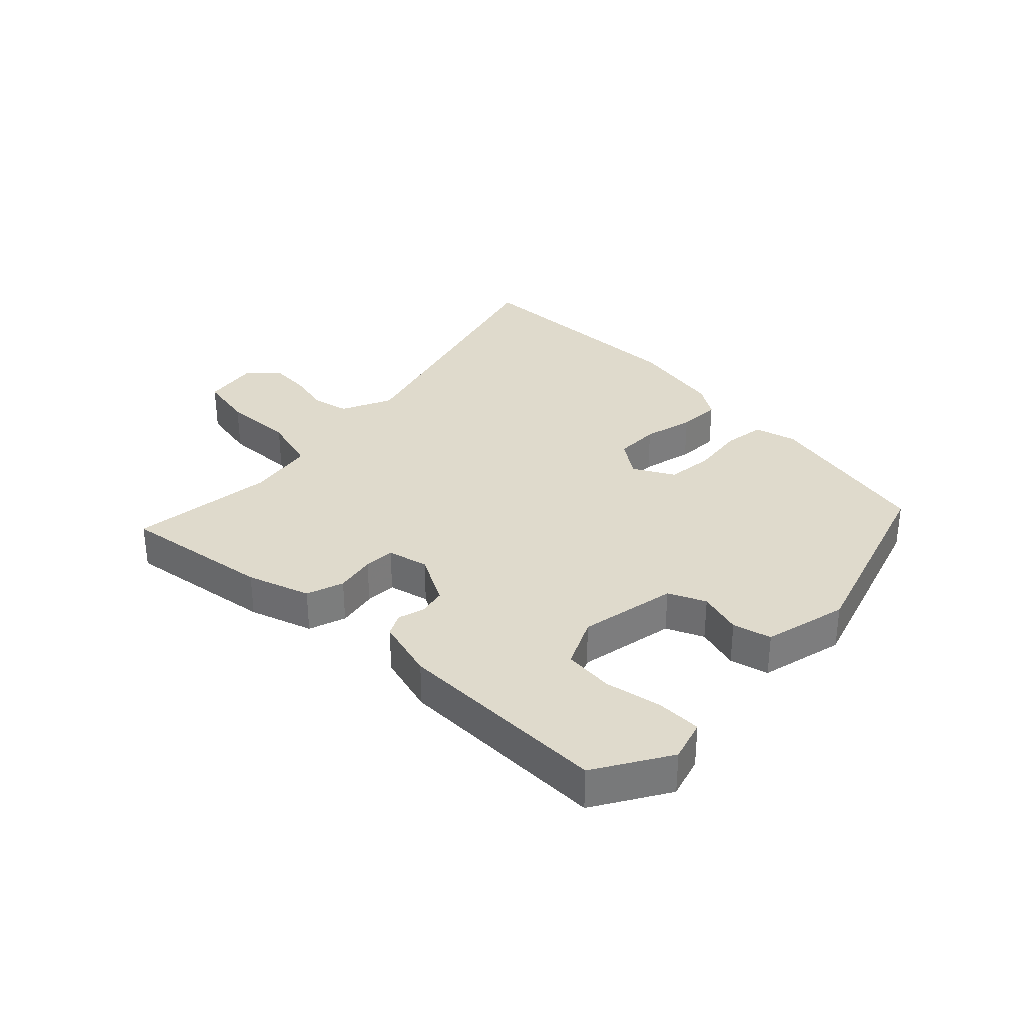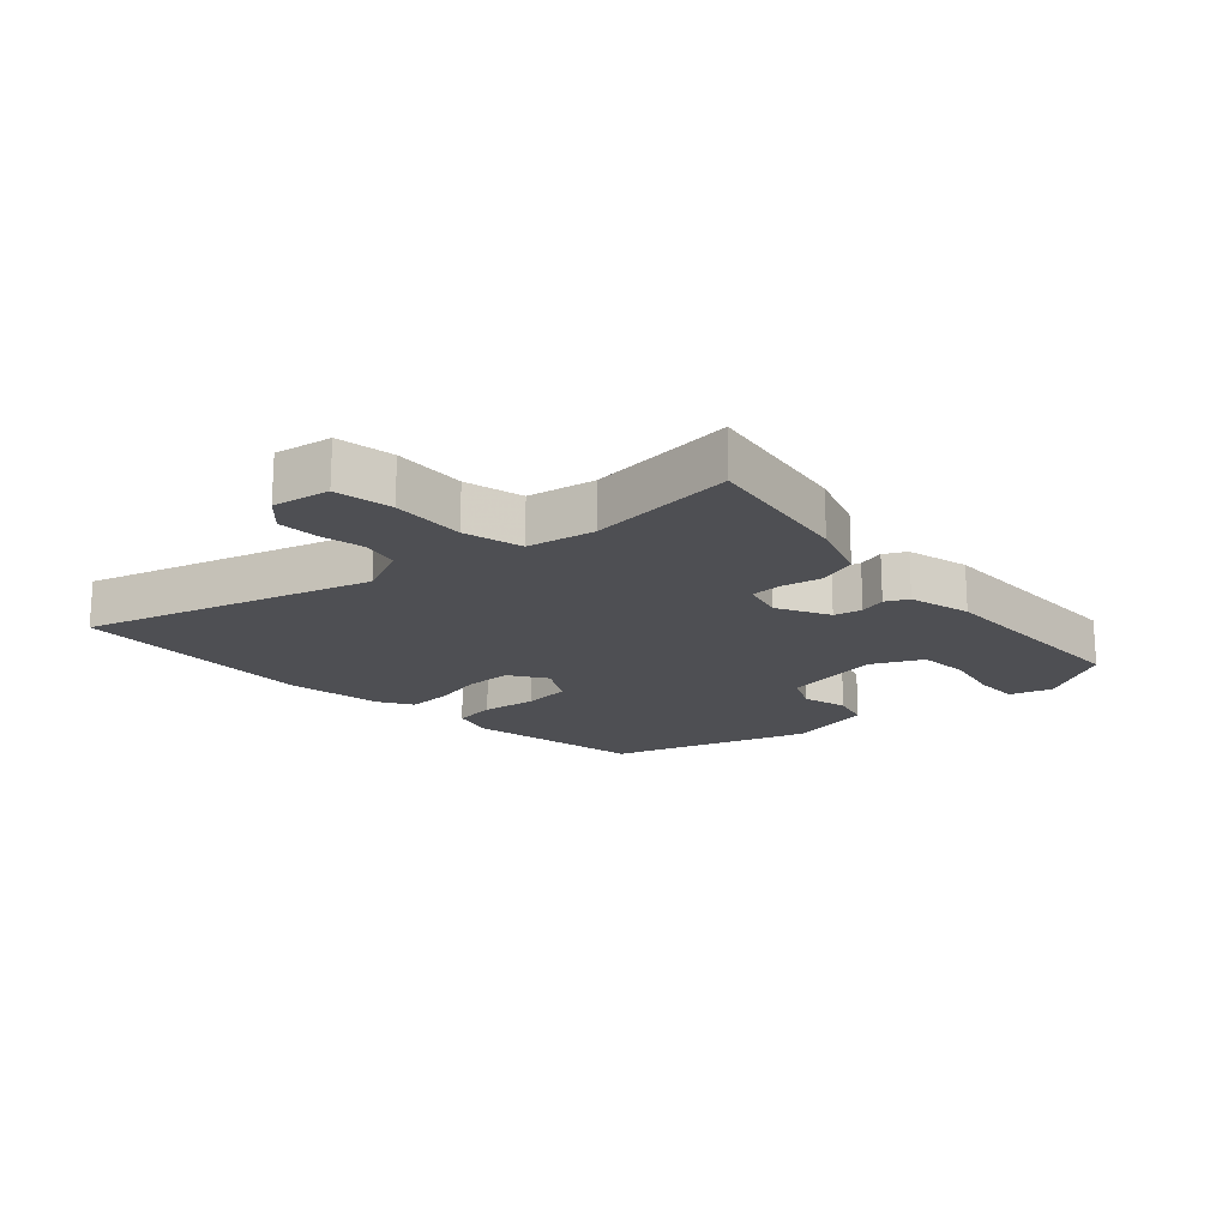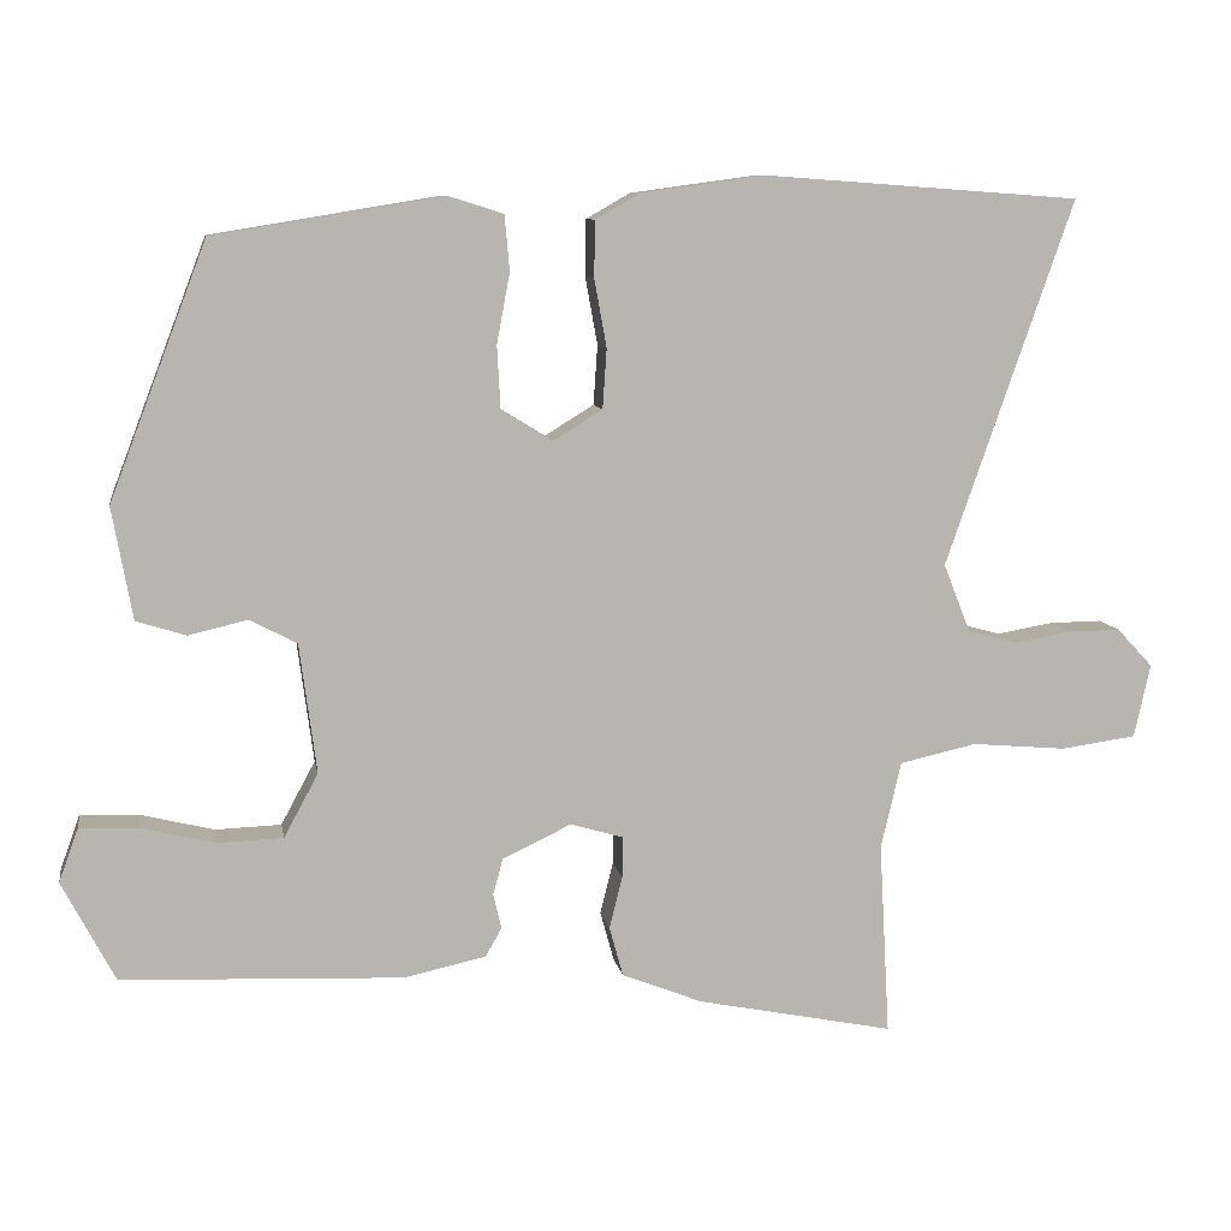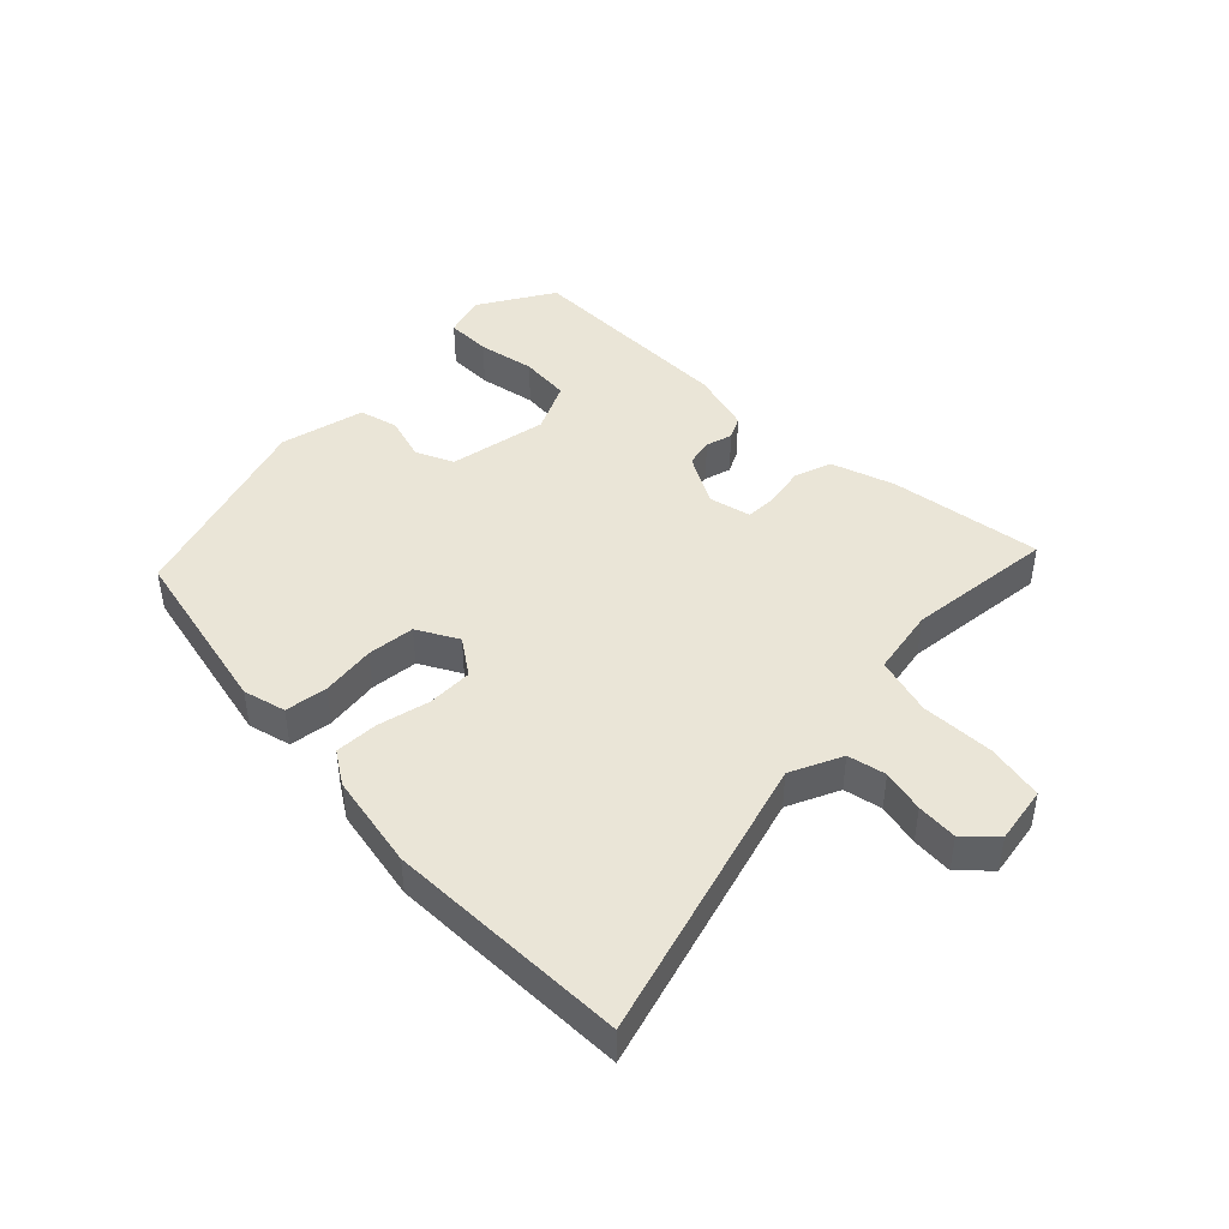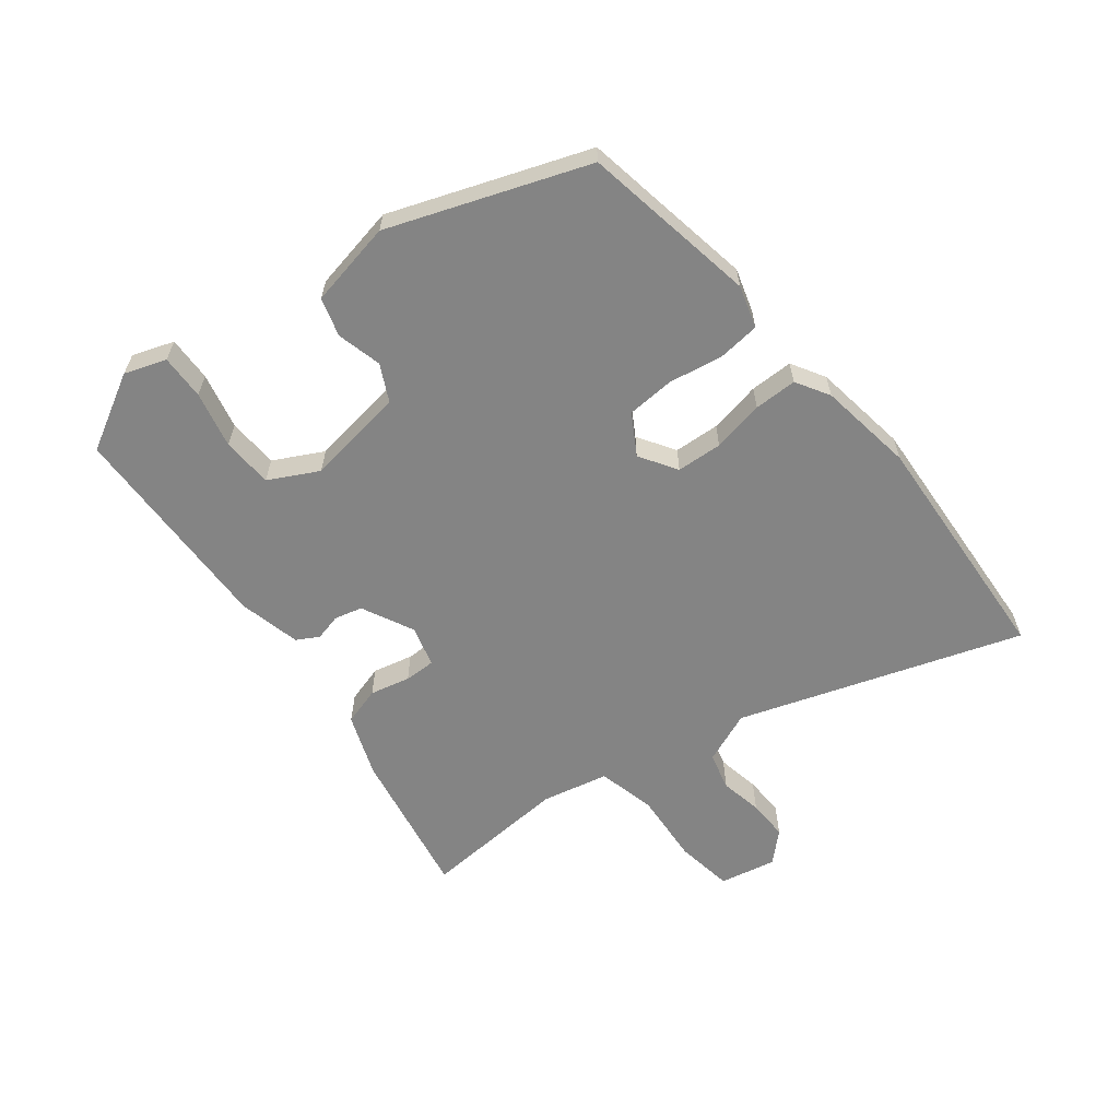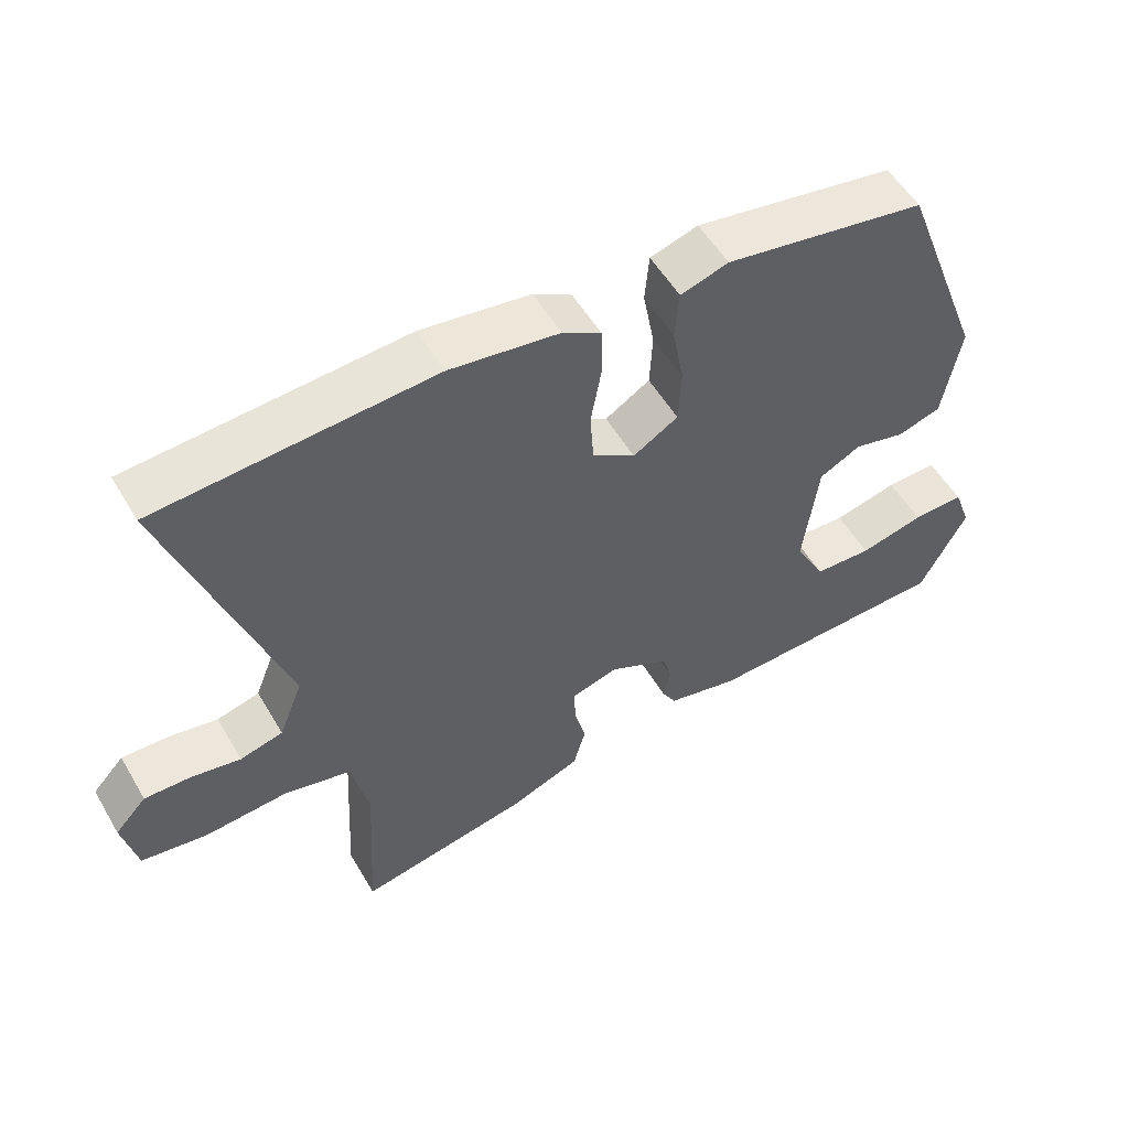
<metadata>
{"format":"obj","ext":"obj","renderer":"f3d","projection":"perspective","resolution":1024,"background":"white","views":[{"elev":32.5,"azim":-132.6,"up":"+Y"},{"elev":-18.2,"azim":134.7,"up":"+Y"},{"elev":9.0,"azim":-9.5,"up":"+Z"},{"elev":44.4,"azim":47.9,"up":"+Y"},{"elev":-61.3,"azim":-51.1,"up":"+Y"},{"elev":53.7,"azim":150.1,"up":"+Z"}]}
</metadata>
<code>
v 0.472 0.07 -0.552
v 0.231 0.07 -0.504
v 0.132 0.07 -0.465
v 0.115 0.07 -0.404
v 0.131 0.07 -0.34
v 0.132 0.07 -0.29
v 0.067 0.07 -0.271
v -0.017 0.07 -0.311
v -0.029 0.07 -0.355
v -0.019 0.07 -0.398
v -0.039 0.07 -0.433
v -0.139 0.07 -0.455
v -0.484 0.07 -0.441
v -0.549 0.07 -0.318
v -0.525 0.07 -0.252
v -0.453 0.07 -0.255
v -0.363 0.07 -0.277
v -0.282 0.07 -0.274
v -0.24 0.07 -0.196
v -0.261 0.07 -0.037
v -0.319 0.07 -0.007
v -0.391 0.07 -0.024
v -0.452 0.07 -0.005
v -0.477 0.07 0.132
v -0.358 0.07 0.444
v -0.077 0.07 0.49
v -0.01 0.07 0.469
v -0.004 0.07 0.401
v -0.02 0.07 0.315
v -0.016 0.07 0.239
v 0.047 0.07 0.2
v 0.107 0.07 0.237
v 0.112 0.07 0.31
v 0.097 0.07 0.393
v 0.098 0.07 0.462
v 0.152 0.07 0.493
v 0.305 0.07 0.514
v 0.691 0.07 0.486
v 0.535 0.07 0.039
v 0.568 0.07 -0.045
v 0.628 0.07 -0.061
v 0.697 0.07 -0.049
v 0.762 0.07 -0.048
v 0.806 0.07 -0.095
v 0.786 0.07 -0.185
v 0.694 0.07 -0.198
v 0.578 0.07 -0.188
v 0.484 0.07 -0.209
v 0.459 0.07 -0.315
v 0.472 0 -0.552
v 0.231 0 -0.504
v 0.132 0 -0.465
v 0.115 0 -0.404
v 0.131 0 -0.34
v 0.132 0 -0.29
v 0.067 0 -0.271
v -0.017 0 -0.311
v -0.029 0 -0.355
v -0.019 0 -0.398
v -0.039 0 -0.433
v -0.139 0 -0.455
v -0.484 0 -0.441
v -0.549 0 -0.318
v -0.525 0 -0.252
v -0.453 0 -0.255
v -0.363 0 -0.277
v -0.282 0 -0.274
v -0.24 0 -0.196
v -0.261 0 -0.037
v -0.319 0 -0.007
v -0.391 0 -0.024
v -0.452 0 -0.005
v -0.477 0 0.132
v -0.358 0 0.444
v -0.077 0 0.49
v -0.01 0 0.469
v -0.004 0 0.401
v -0.02 0 0.315
v -0.016 0 0.239
v 0.047 0 0.2
v 0.107 0 0.237
v 0.112 0 0.31
v 0.097 0 0.393
v 0.098 0 0.462
v 0.152 0 0.493
v 0.305 0 0.514
v 0.691 0 0.486
v 0.535 0 0.039
v 0.568 0 -0.045
v 0.628 0 -0.061
v 0.697 0 -0.049
v 0.762 0 -0.048
v 0.806 0 -0.095
v 0.786 0 -0.185
v 0.694 0 -0.198
v 0.578 0 -0.188
v 0.484 0 -0.209
v 0.459 0 -0.315
f 44 45 46 47
f 44 47 48
f 41 42 43 44
f 41 44 48
f 40 41 48
f 39 40 48
f 36 37 38 39
f 36 39 48 49
f 33 34 35 36
f 32 33 36 49
f 26 27 28 29
f 26 29 30
f 25 26 30
f 24 25 30 31
f 21 22 23 24
f 20 21 24 31
f 14 15 16 17
f 14 17 18
f 13 14 18
f 12 13 18
f 9 10 11 12
f 8 9 12 18
f 7 8 18 19
f 2 3 4 5
f 2 5 6
f 1 2 6
f 49 1 6
f 32 49 6 7
f 20 31 32
f 7 19 20 32
f 96 95 94 93
f 97 96 93
f 93 92 91 90
f 97 93 90
f 97 90 89
f 97 89 88
f 88 87 86 85
f 98 97 88 85
f 85 84 83 82
f 98 85 82 81
f 78 77 76 75
f 79 78 75
f 79 75 74
f 80 79 74 73
f 73 72 71 70
f 80 73 70 69
f 66 65 64 63
f 67 66 63
f 67 63 62
f 67 62 61
f 61 60 59 58
f 67 61 58 57
f 68 67 57 56
f 54 53 52 51
f 55 54 51
f 55 51 50
f 55 50 98
f 56 55 98 81
f 81 80 69
f 81 69 68 56
f 1 50 51 2
f 2 51 52 3
f 3 52 53 4
f 4 53 54 5
f 5 54 55 6
f 6 55 56 7
f 7 56 57 8
f 8 57 58 9
f 9 58 59 10
f 10 59 60 11
f 11 60 61 12
f 12 61 62 13
f 13 62 63 14
f 14 63 64 15
f 15 64 65 16
f 16 65 66 17
f 17 66 67 18
f 18 67 68 19
f 19 68 69 20
f 20 69 70 21
f 21 70 71 22
f 22 71 72 23
f 23 72 73 24
f 24 73 74 25
f 25 74 75 26
f 26 75 76 27
f 27 76 77 28
f 28 77 78 29
f 29 78 79 30
f 30 79 80 31
f 31 80 81 32
f 32 81 82 33
f 33 82 83 34
f 34 83 84 35
f 35 84 85 36
f 36 85 86 37
f 37 86 87 38
f 38 87 88 39
f 39 88 89 40
f 40 89 90 41
f 41 90 91 42
f 42 91 92 43
f 43 92 93 44
f 44 93 94 45
f 45 94 95 46
f 46 95 96 47
f 47 96 97 48
f 48 97 98 49
f 49 98 50 1

</code>
